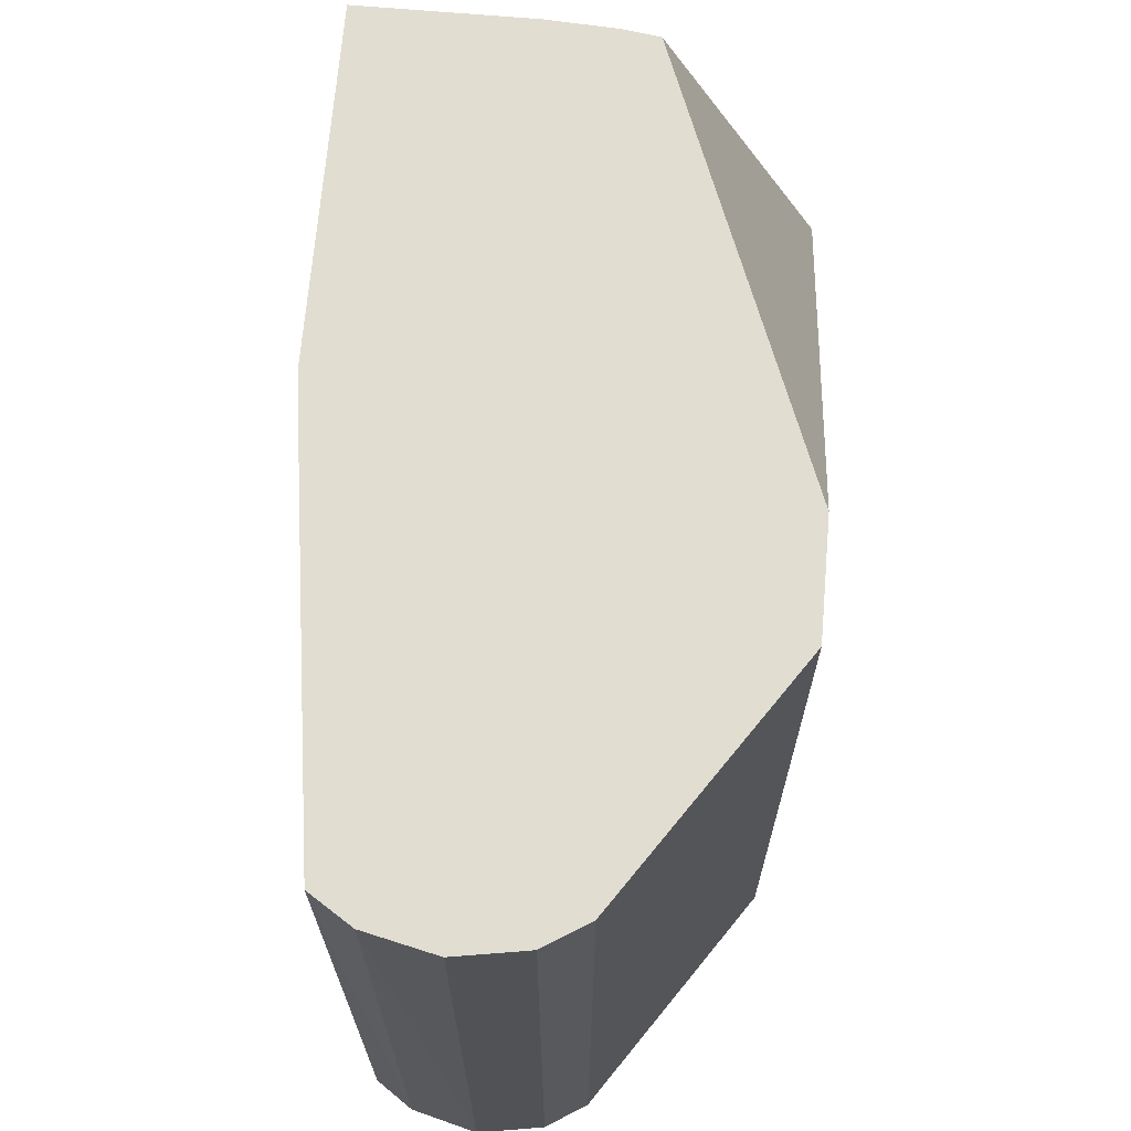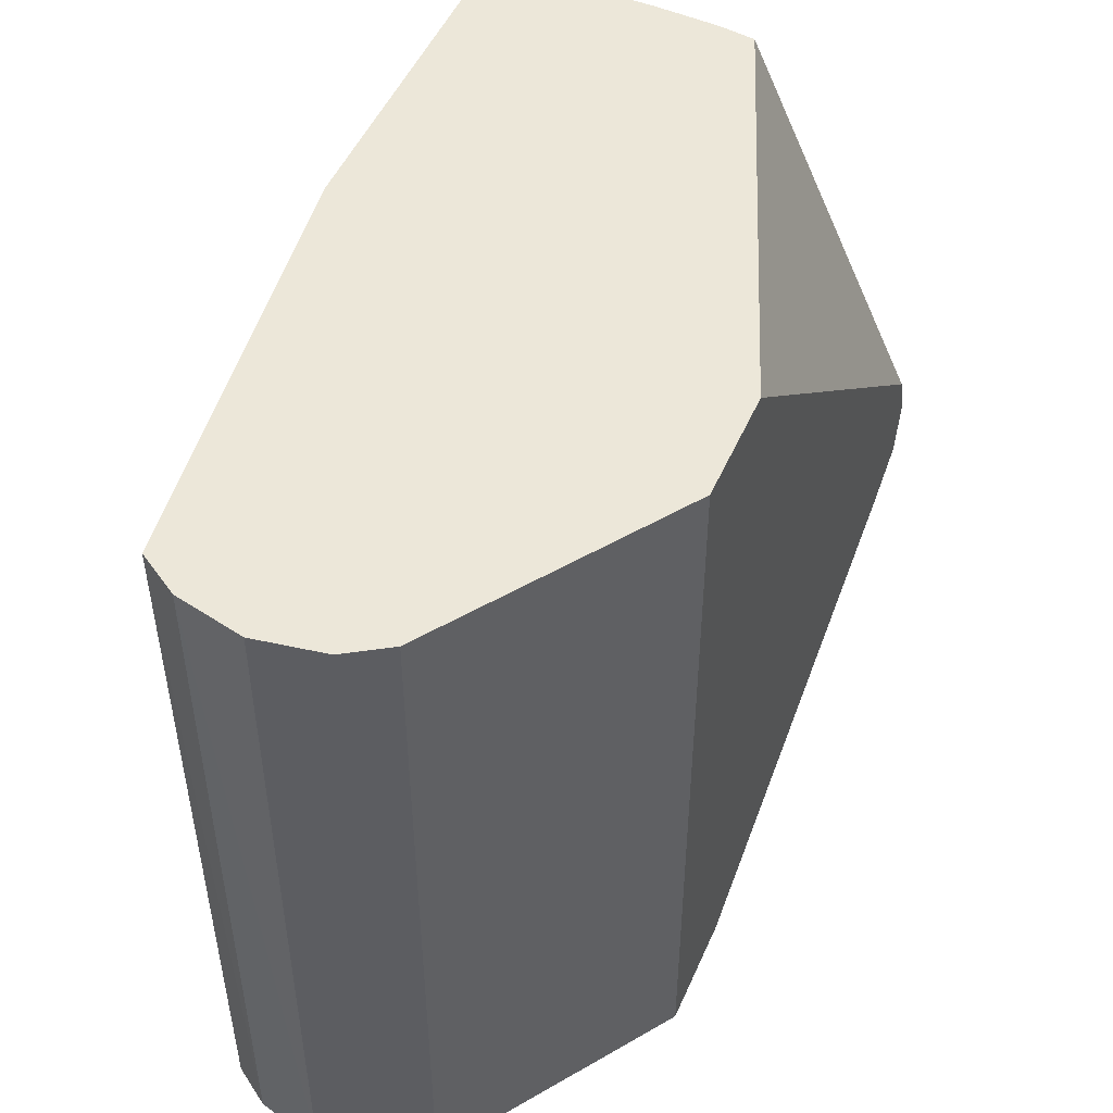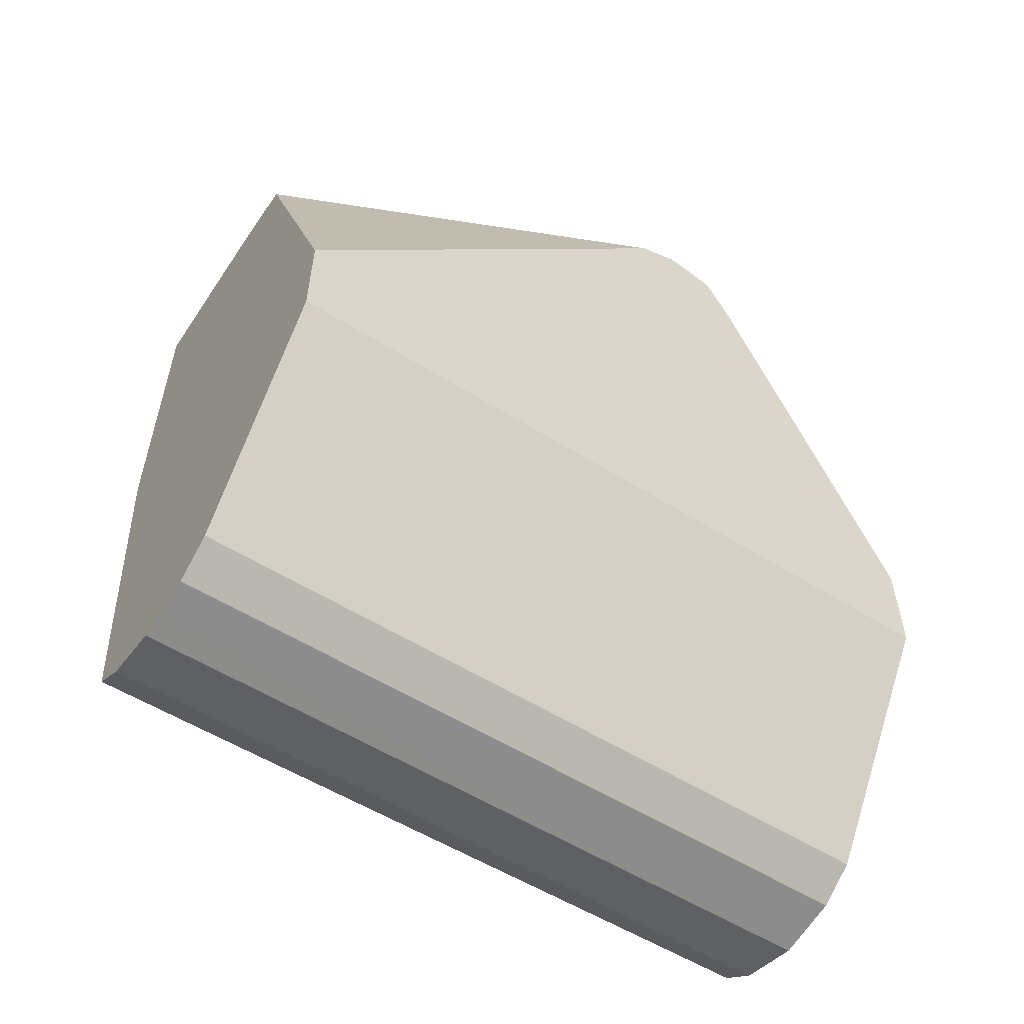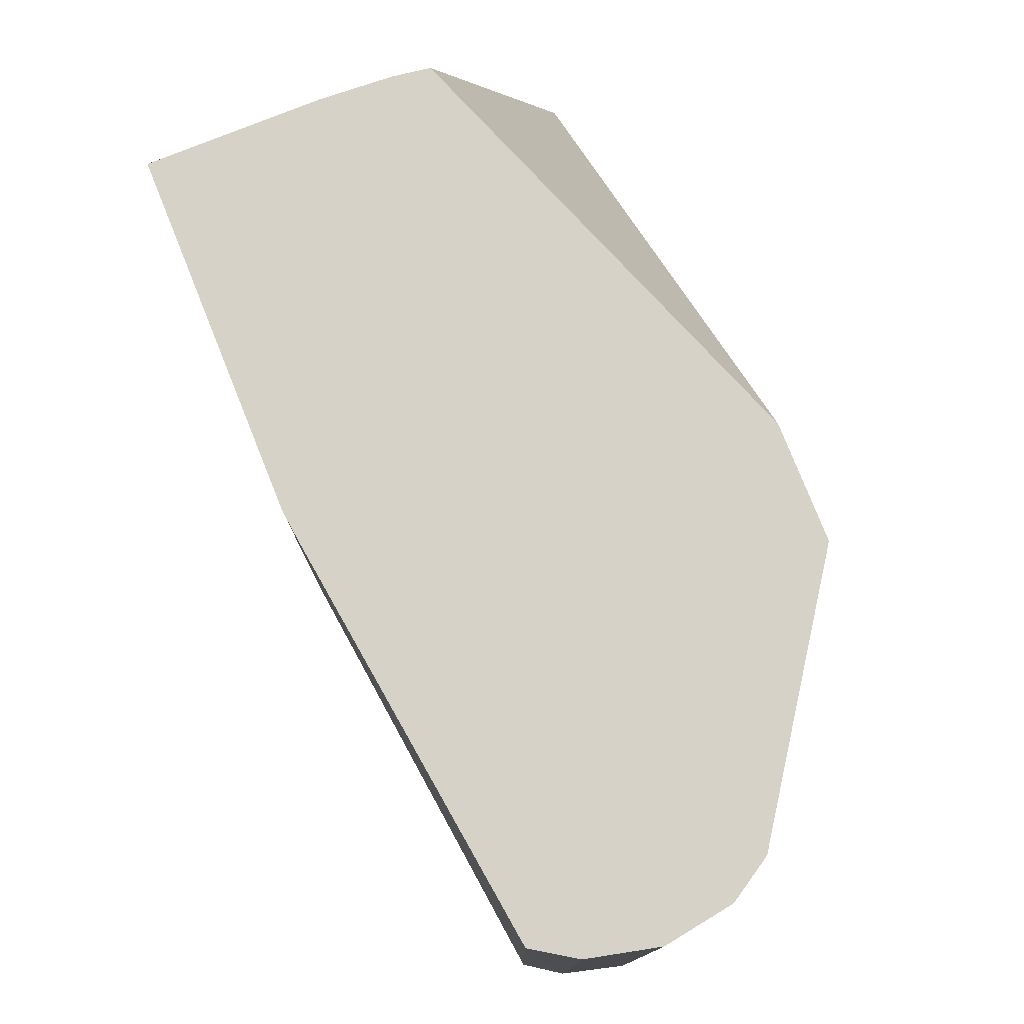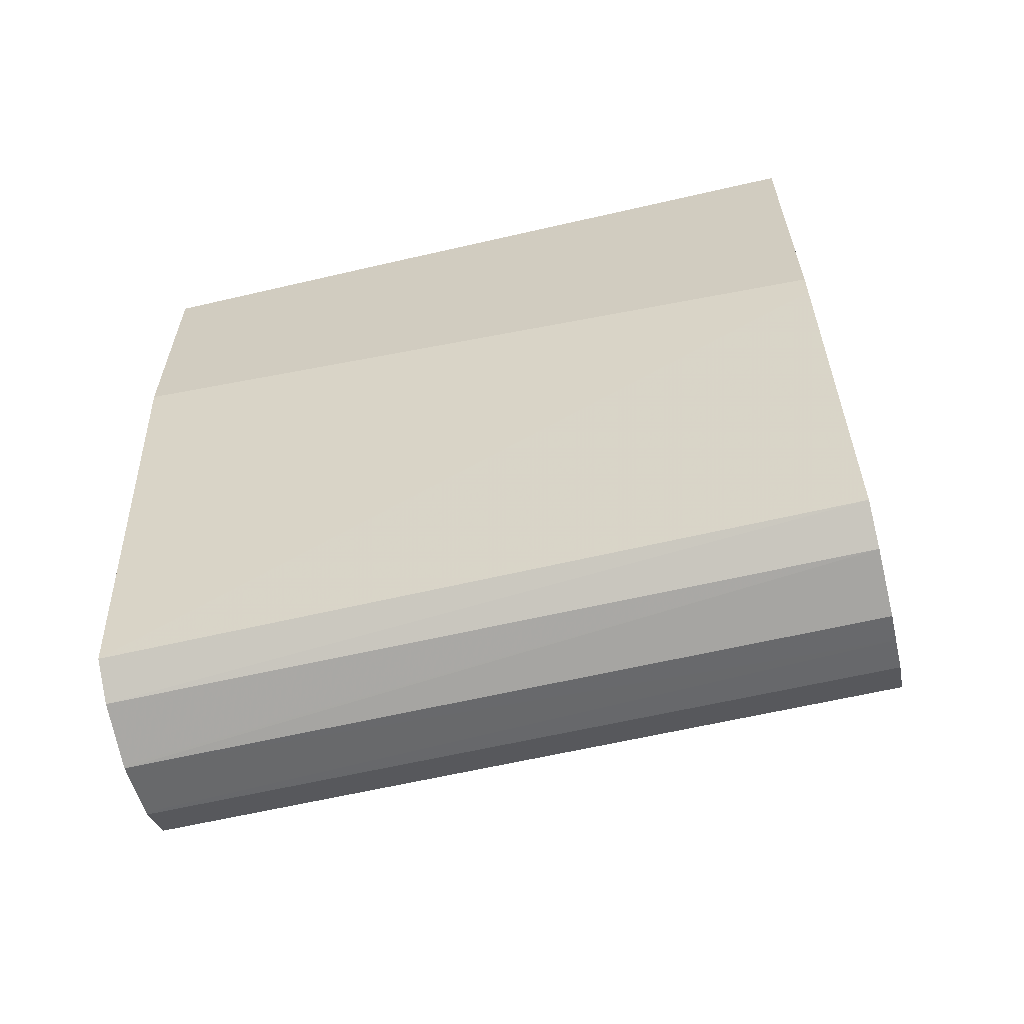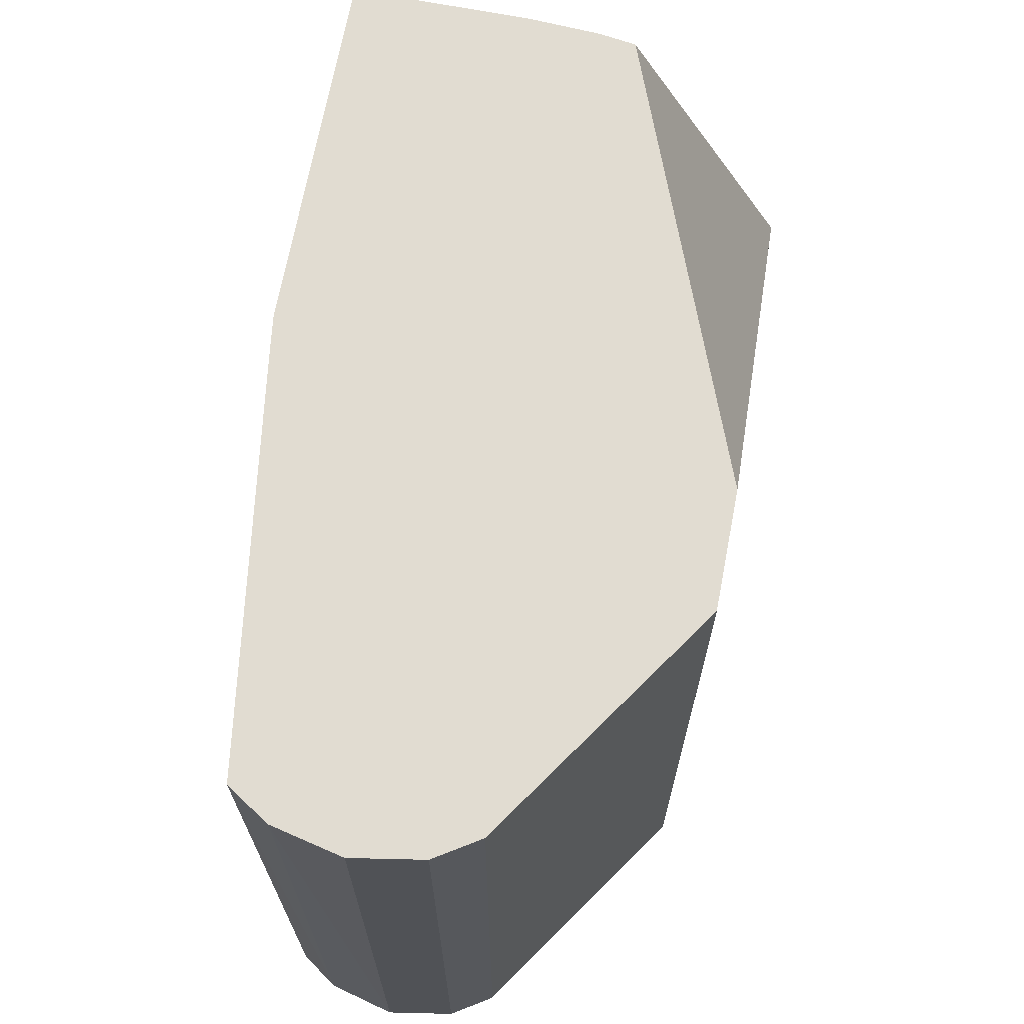
<metadata>
{"format":"obj","ext":"obj","renderer":"f3d","projection":"perspective","resolution":1024,"background":"white","views":[{"elev":68.7,"azim":-175.1,"up":"+Y"},{"elev":49.6,"azim":-156.8,"up":"+Y"},{"elev":-55.9,"azim":-123.3,"up":"+Z"},{"elev":78.2,"azim":158.2,"up":"+Y"},{"elev":-61.6,"azim":103.3,"up":"+Z"},{"elev":69.2,"azim":-169.2,"up":"+Y"}]}
</metadata>
<code>
v -0.0688 -0.059 -0.1835
v -0.06863 -0.059 -0.1834
v -0.0722 -0.059 -0.1829
v -0.07046 -0.01796 -0.1832
v -0.0688 -0.01796 -0.1835
v -0.06524 -0.01796 -0.1827
v -0.06524 -0.059 -0.1826
v -0.07237 -0.059 -0.1829
v -0.07237 -0.01796 -0.1829
v -0.06311 -0.01796 -0.1813
v -0.06325 -0.059 -0.1812
v -0.07445 -0.059 -0.1816
v -0.07455 -0.01796 -0.1815
v -0.0603 -0.01796 -0.1605
v -0.06012 -0.059 -0.1553
v -0.07455 -0.059 -0.1815
v -0.08273 -0.01796 -0.1695
v -0.06012 -0.01796 -0.1589
v -0.06012 -0.059 -0.141
v -0.08273 -0.059 -0.1695
v -0.08273 -0.01796 -0.1636
v -0.06012 -0.01796 -0.141
v -0.06012 -0.05893 -0.141
v -0.06804 -0.059 -0.1343
v -0.08273 -0.059 -0.1636
v -0.08273 -0.04206 -0.1372
v -0.07423 -0.01796 -0.1414
v -0.0688 -0.01796 -0.141
v -0.07237 -0.03523 -0.1343
v -0.07001 -0.03534 -0.1343
v -0.06934 -0.03644 -0.1343
v -0.06874 -0.03745 -0.1343
v -0.06785 -0.04105 -0.1343
v -0.06773 -0.04457 -0.1343
v -0.06012 -0.04301 -0.1409
v -0.06012 -0.05883 -0.141
v -0.06773 -0.04599 -0.1343
v -0.07496 -0.059 -0.1343
v -0.08273 -0.04894 -0.1397
v -0.08273 -0.04434 -0.1364
v -0.07426 -0.03555 -0.1343
v -0.07336 -0.01796 -0.1413
v -0.07237 -0.01796 -0.1412
v -0.07336 -0.03539 -0.1343
v -0.06012 -0.04457 -0.1409
v -0.06012 -0.05527 -0.141
v -0.07624 -0.04457 -0.1343
v -0.08273 -0.04457 -0.1363
v -0.08273 -0.04722 -0.137
v -0.08273 -0.0475 -0.137
v -0.07546 -0.03913 -0.1343
v -0.07615 -0.04323 -0.1343
f 1 2 7
f 1 7 11
f 1 11 15
f 1 15 19
f 1 19 24
f 1 24 38
f 1 38 25
f 1 25 20
f 1 20 16
f 1 16 12
f 1 12 8
f 1 8 3
f 1 3 4
f 1 4 5
f 1 5 6
f 1 6 2
f 2 6 7
f 3 8 9
f 3 9 4
f 4 9 13
f 4 13 17
f 4 17 21
f 4 21 27
f 4 27 42
f 4 42 43
f 4 43 28
f 4 28 22
f 4 22 18
f 4 18 14
f 4 14 10
f 4 10 6
f 4 6 5
f 6 10 7
f 7 10 11
f 8 12 9
f 9 12 13
f 10 14 11
f 11 14 15
f 12 16 13
f 13 16 20
f 13 20 17
f 14 18 15
f 15 18 22
f 15 22 35
f 15 35 45
f 15 45 46
f 15 46 36
f 15 36 23
f 15 23 19
f 17 20 25
f 17 25 39
f 17 39 50
f 17 50 49
f 17 49 48
f 17 48 40
f 17 40 26
f 17 26 21
f 19 23 24
f 21 26 27
f 22 28 29
f 22 29 30
f 22 30 31
f 22 31 32
f 22 32 33
f 22 33 34
f 22 34 35
f 23 36 24
f 24 37 34
f 24 34 33
f 24 33 32
f 24 32 31
f 24 31 30
f 24 30 29
f 24 29 44
f 24 44 41
f 24 41 51
f 24 51 52
f 24 52 47
f 24 47 38
f 24 36 37
f 25 38 39
f 26 40 41
f 26 41 27
f 27 41 42
f 28 43 29
f 29 43 44
f 34 37 45
f 34 45 35
f 36 46 37
f 37 46 45
f 38 47 48
f 38 48 49
f 38 49 50
f 38 50 39
f 40 48 41
f 41 48 51
f 41 44 43
f 41 43 42
f 47 52 48
f 48 52 51

</code>
